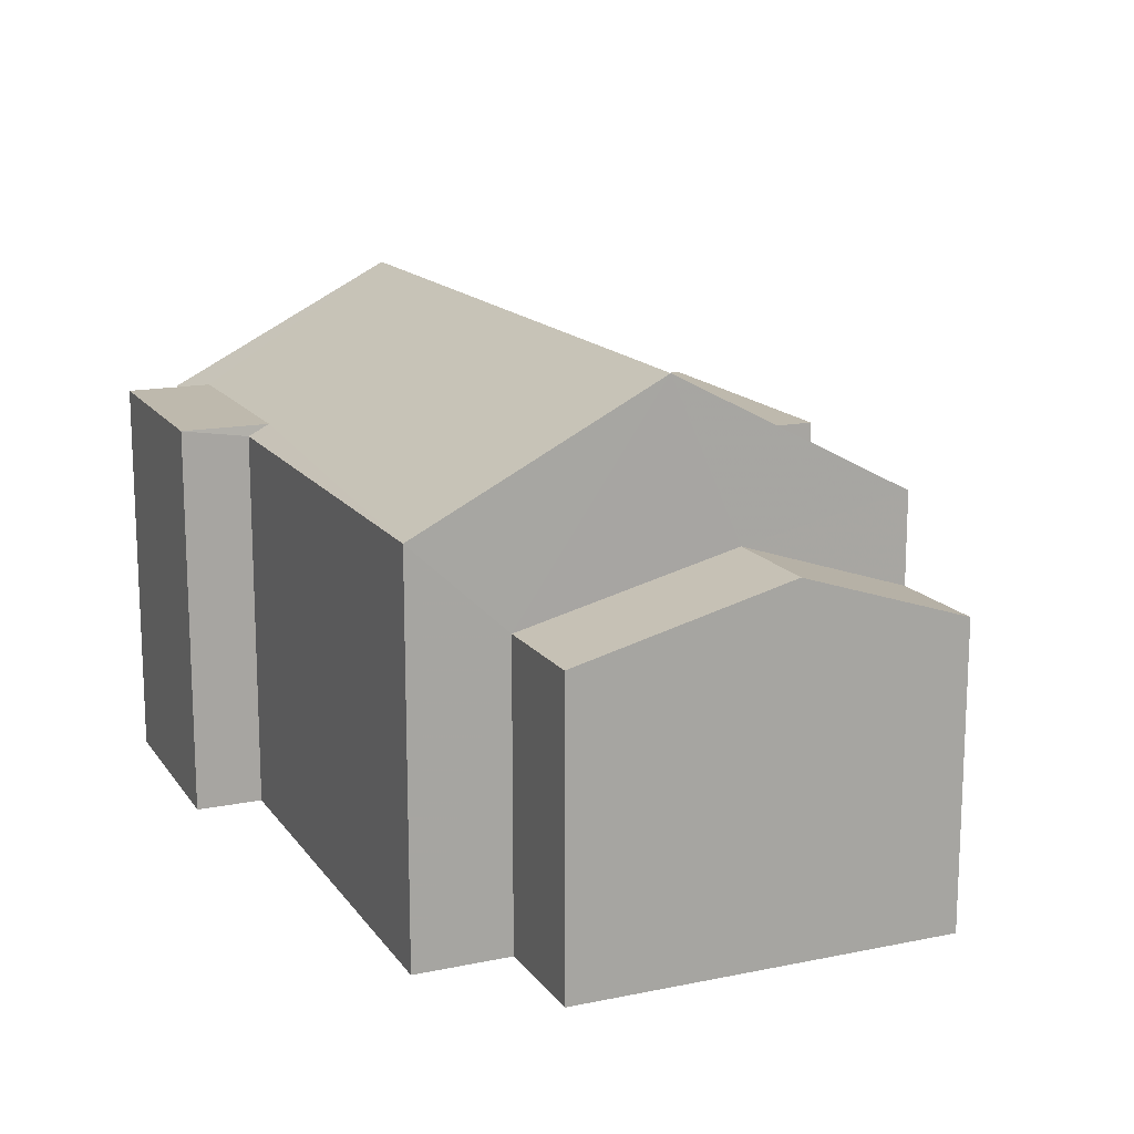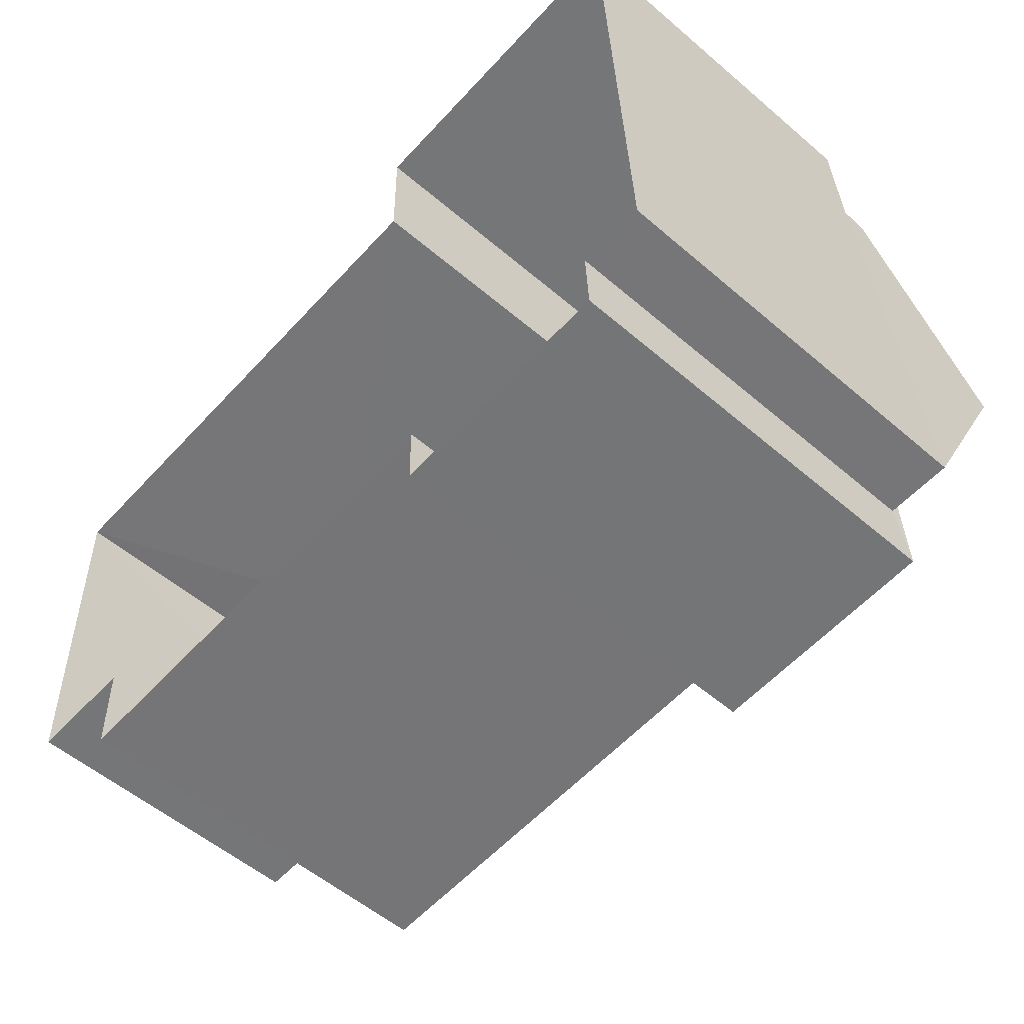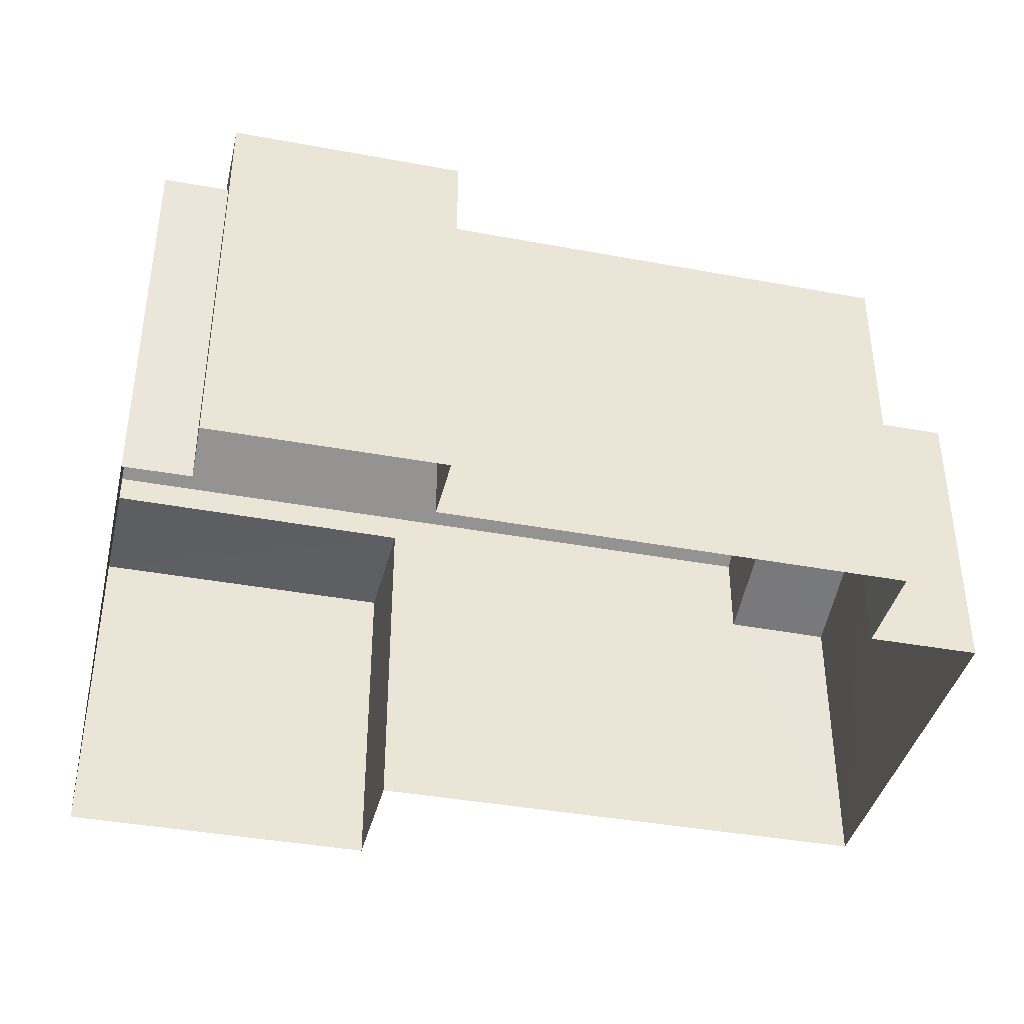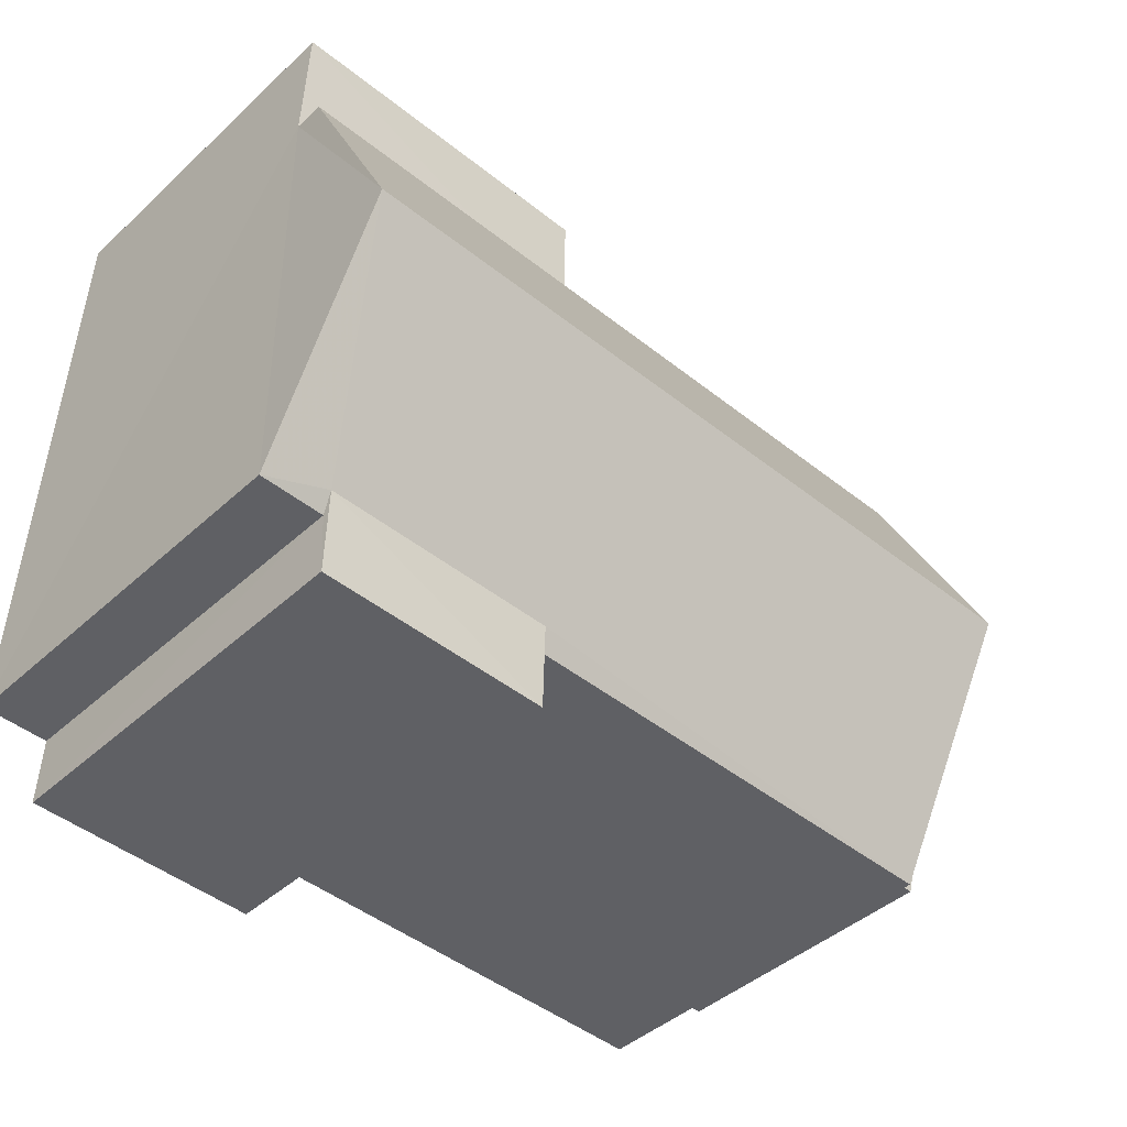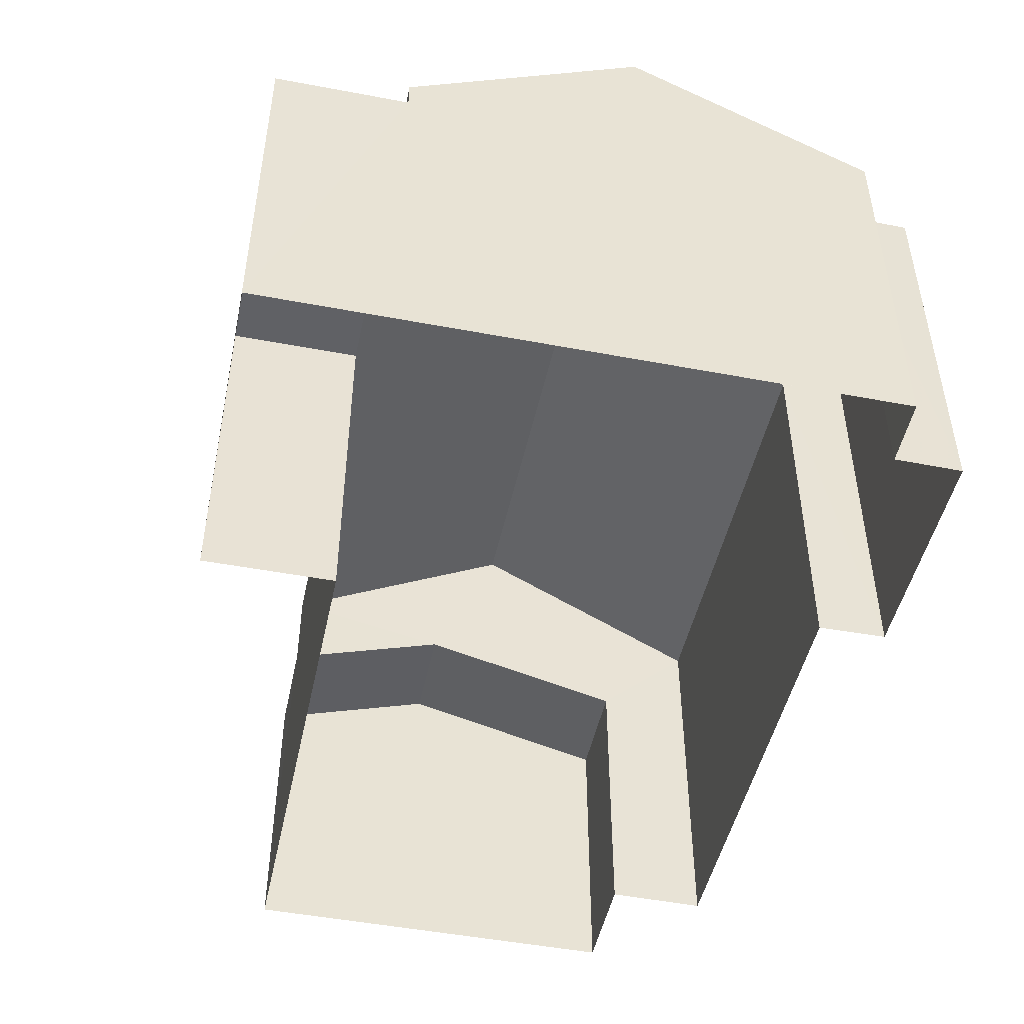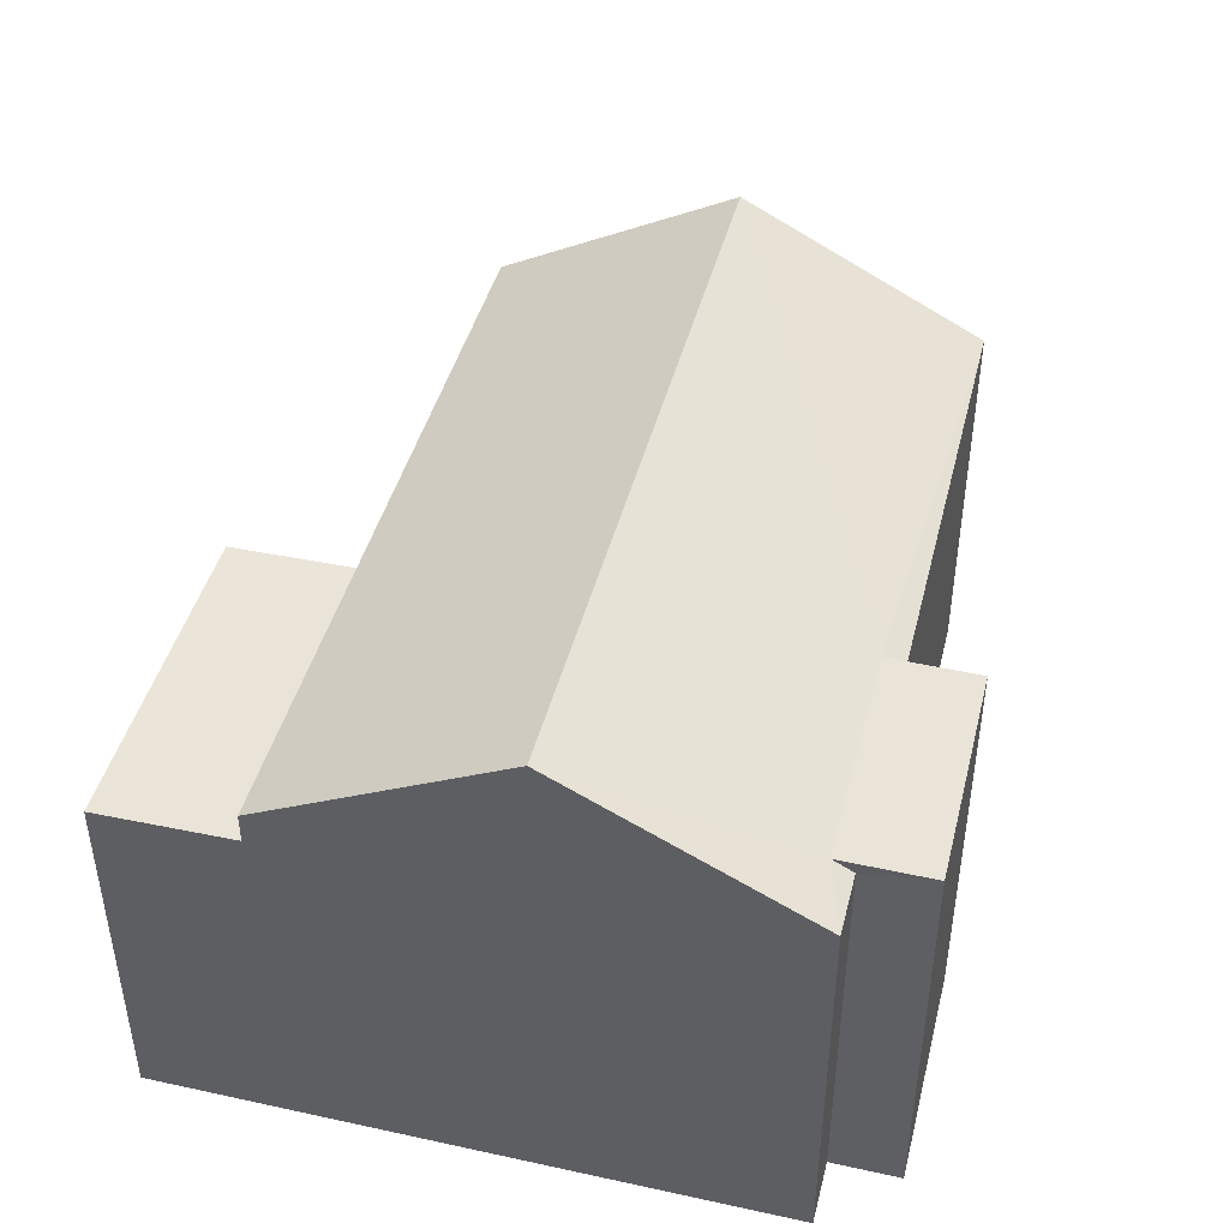
<metadata>
{"format":"obj","ext":"obj","renderer":"f3d","projection":"perspective","resolution":1024,"background":"white","views":[{"elev":15.2,"azim":64.7,"up":"+Z"},{"elev":-54.9,"azim":-132.1,"up":"+Y"},{"elev":-39.6,"azim":-15.2,"up":"+Z"},{"elev":-42.5,"azim":-42.4,"up":"+Y"},{"elev":-47.8,"azim":-104.2,"up":"+Z"},{"elev":43.8,"azim":-78.0,"up":"+Z"}]}
</metadata>
<code>
v -3.718e+05 -1.053e+05 26.88
v -3.718e+05 -1.053e+05 26.88
v -3.718e+05 -1.053e+05 26.88
v -3.718e+05 -1.053e+05 26.88
v -3.718e+05 -1.053e+05 26.88
v -3.718e+05 -1.053e+05 26.88
v -3.718e+05 -1.053e+05 26.88
v -3.718e+05 -1.053e+05 26.88
v -3.718e+05 -1.053e+05 26.88
v -3.718e+05 -1.053e+05 26.88
v -3.718e+05 -1.053e+05 26.88
v -3.718e+05 -1.053e+05 26.88
v -3.718e+05 -1.053e+05 31.41
v -3.718e+05 -1.053e+05 31.41
v -3.718e+05 -1.053e+05 32.25
v -3.718e+05 -1.053e+05 32.25
v -3.718e+05 -1.053e+05 32.33
v -3.718e+05 -1.053e+05 32.33
v -3.718e+05 -1.053e+05 32.33
v -3.718e+05 -1.053e+05 32.33
v -3.718e+05 -1.053e+05 32.78
v -3.718e+05 -1.053e+05 32.78
v -3.718e+05 -1.053e+05 34.68
v -3.718e+05 -1.053e+05 34.68
v -3.718e+05 -1.053e+05 32.78
v -3.718e+05 -1.053e+05 32.78
v -3.718e+05 -1.053e+05 32.94
v -3.718e+05 -1.053e+05 32.78
v -3.718e+05 -1.053e+05 32.78
v -3.718e+05 -1.053e+05 32.94
v -3.718e+05 -1.053e+05 31.41
v -3.718e+05 -1.053e+05 31.41
v -3.718e+05 -1.053e+05 32.94
v -3.718e+05 -1.053e+05 32.94
f 1 2 3
f 3 2 4
f 5 4 6
f 2 7 8
f 9 10 6
f 11 12 8
f 9 6 12
f 4 2 12
f 6 4 12
f 12 2 8
f 13 14 15
f 16 13 15
f 17 18 19
f 20 17 19
f 21 22 23
f 24 21 23
f 25 26 27
f 28 29 30
f 23 27 30
f 23 25 27
f 30 29 24
f 23 30 24
f 16 15 31
f 32 16 31
f 27 33 34
f 30 27 34
f 12 11 18
f 17 12 18
f 2 25 7
f 2 26 25
f 20 22 17
f 22 21 17
f 17 32 12
f 12 32 9
f 9 32 31
f 17 21 32
f 6 10 14
f 13 6 14
f 33 1 3
f 34 33 3
f 4 5 29
f 28 4 29
f 3 28 34
f 34 28 30
f 4 28 3
f 5 6 13
f 5 13 29
f 29 13 24
f 16 32 21
f 16 21 24
f 13 16 24
f 26 1 33
f 33 27 26
f 2 1 26
f 19 11 8
f 19 18 11
f 25 23 20
f 25 20 7
f 7 20 8
f 23 22 20
f 8 20 19
f 14 10 15
f 10 9 15
f 9 31 15

</code>
